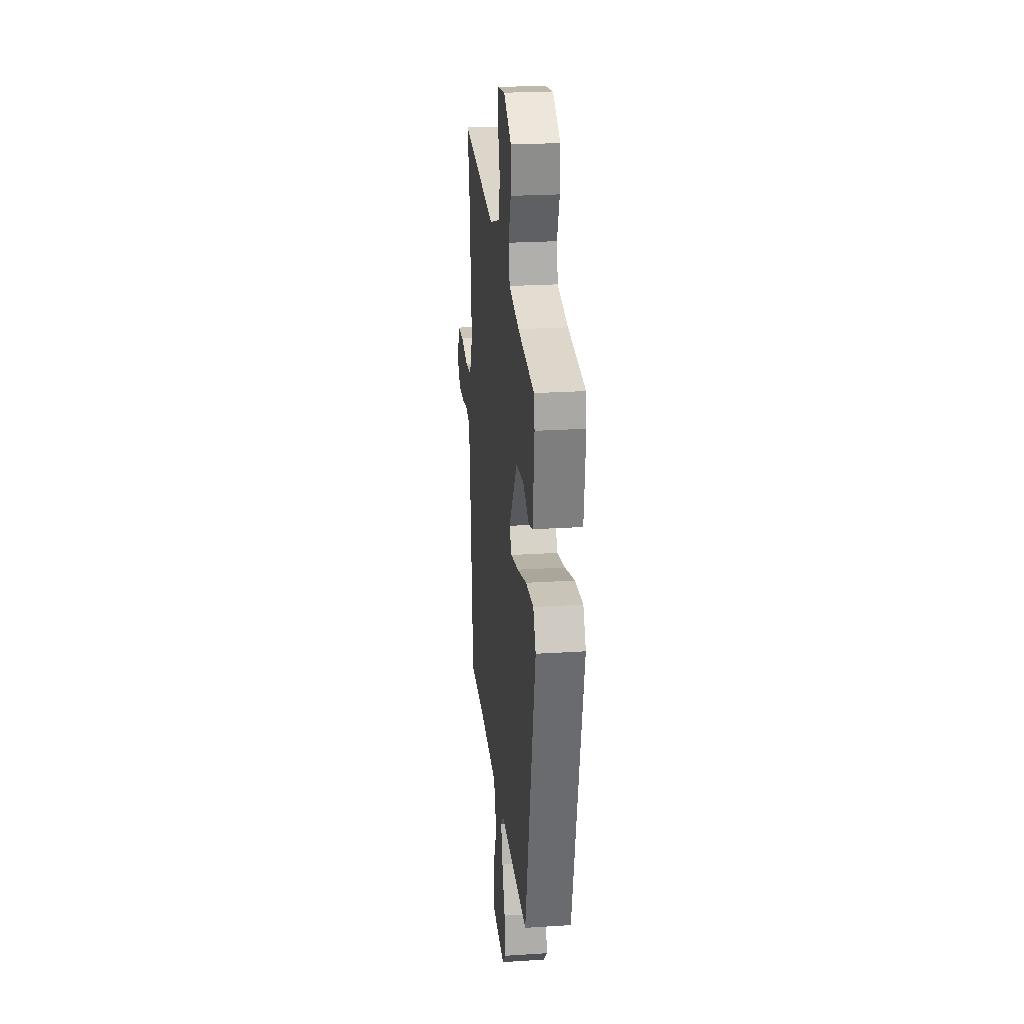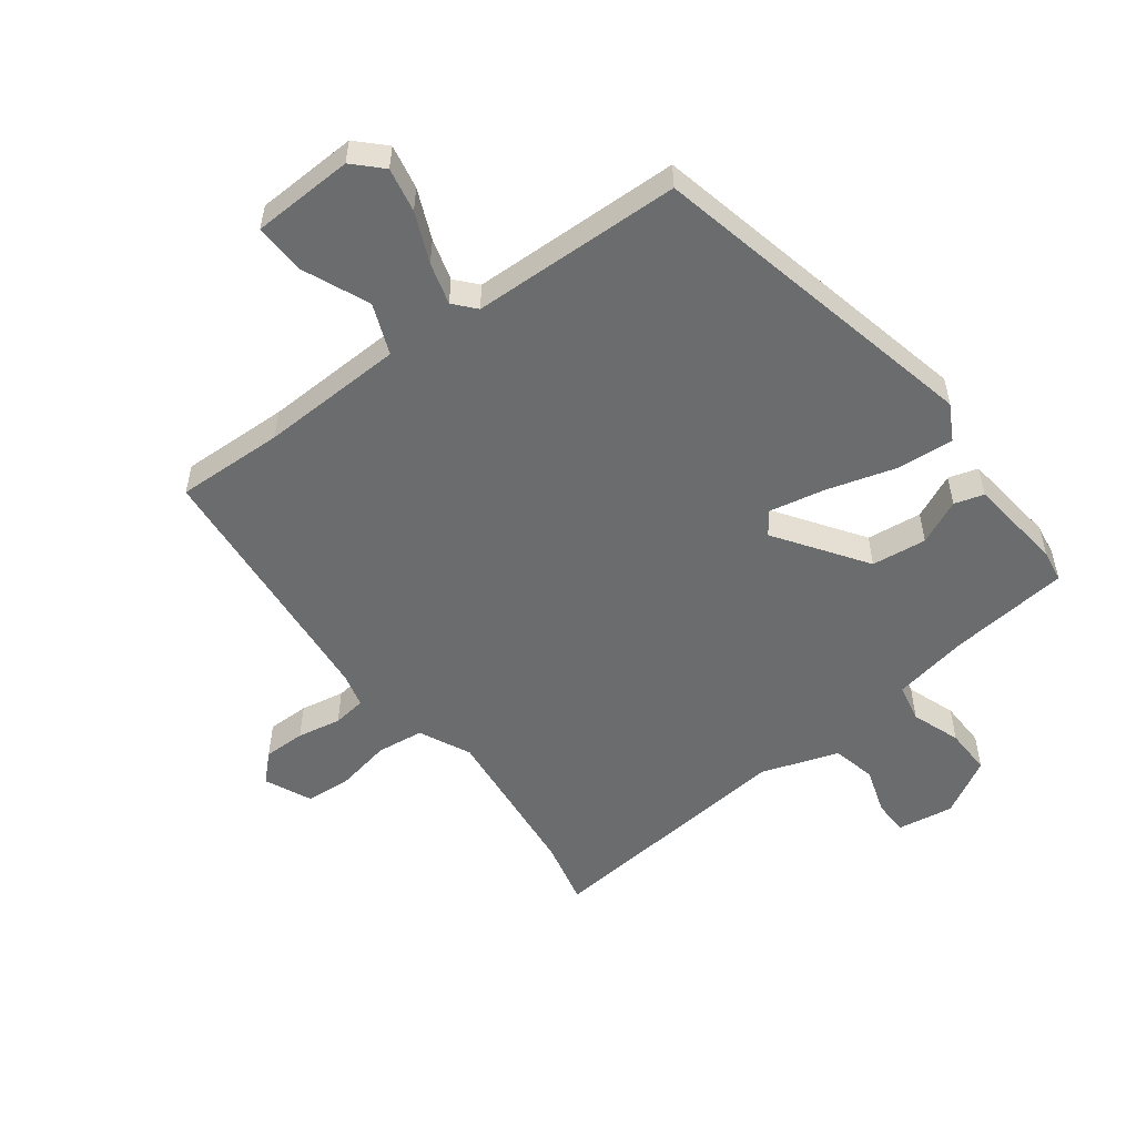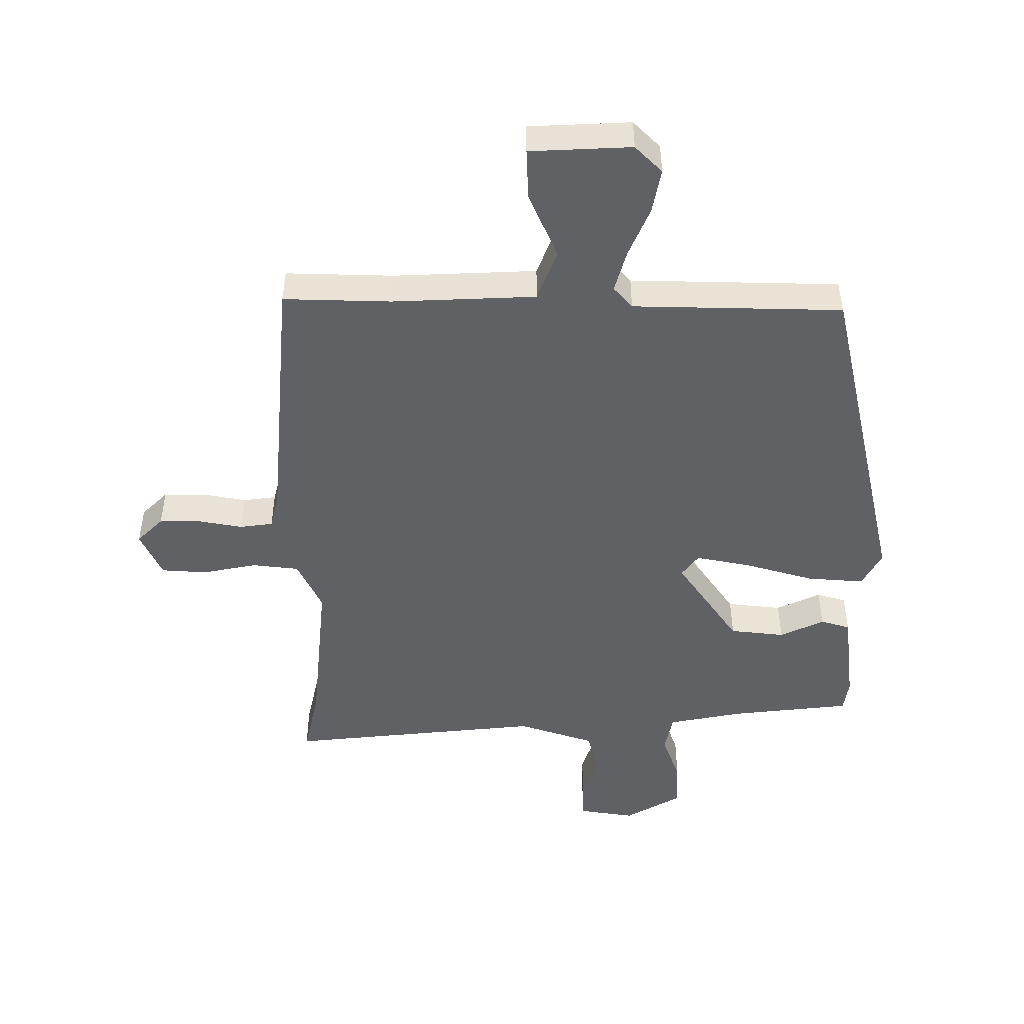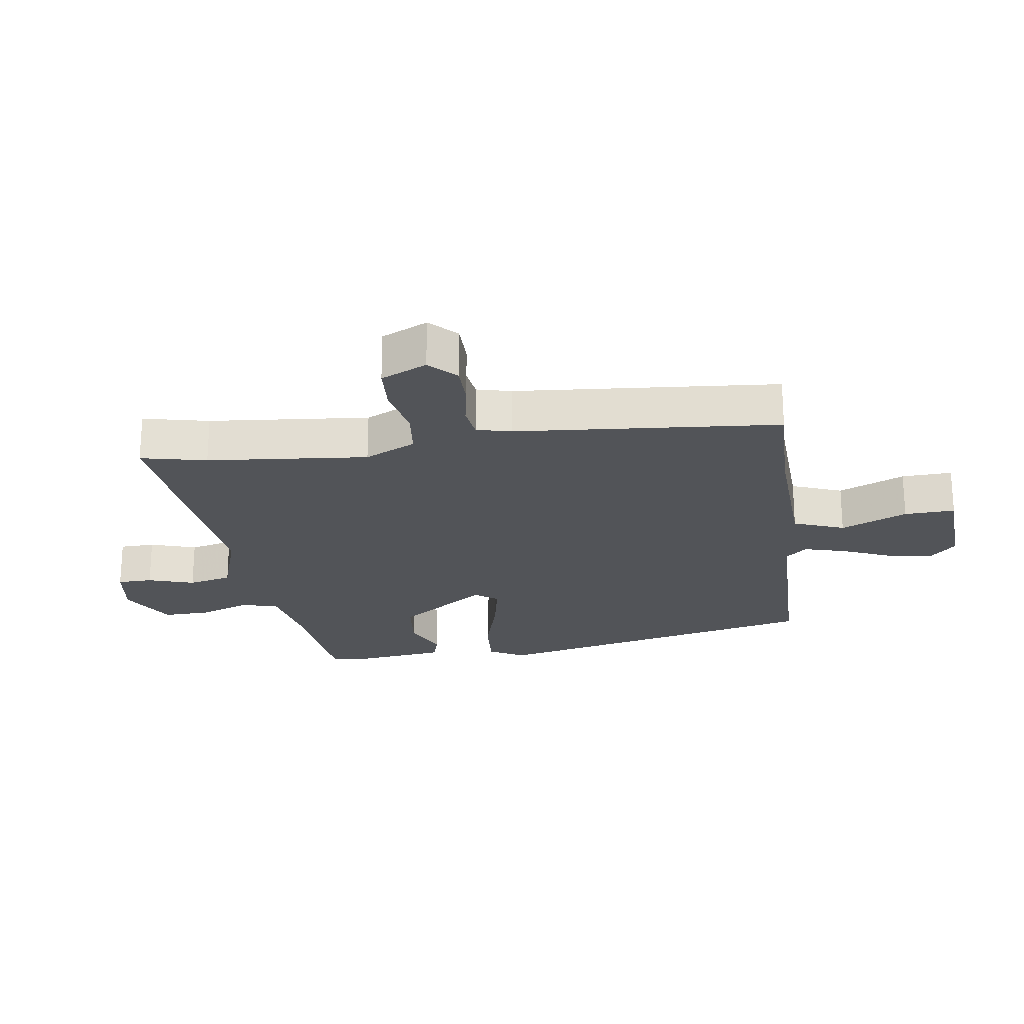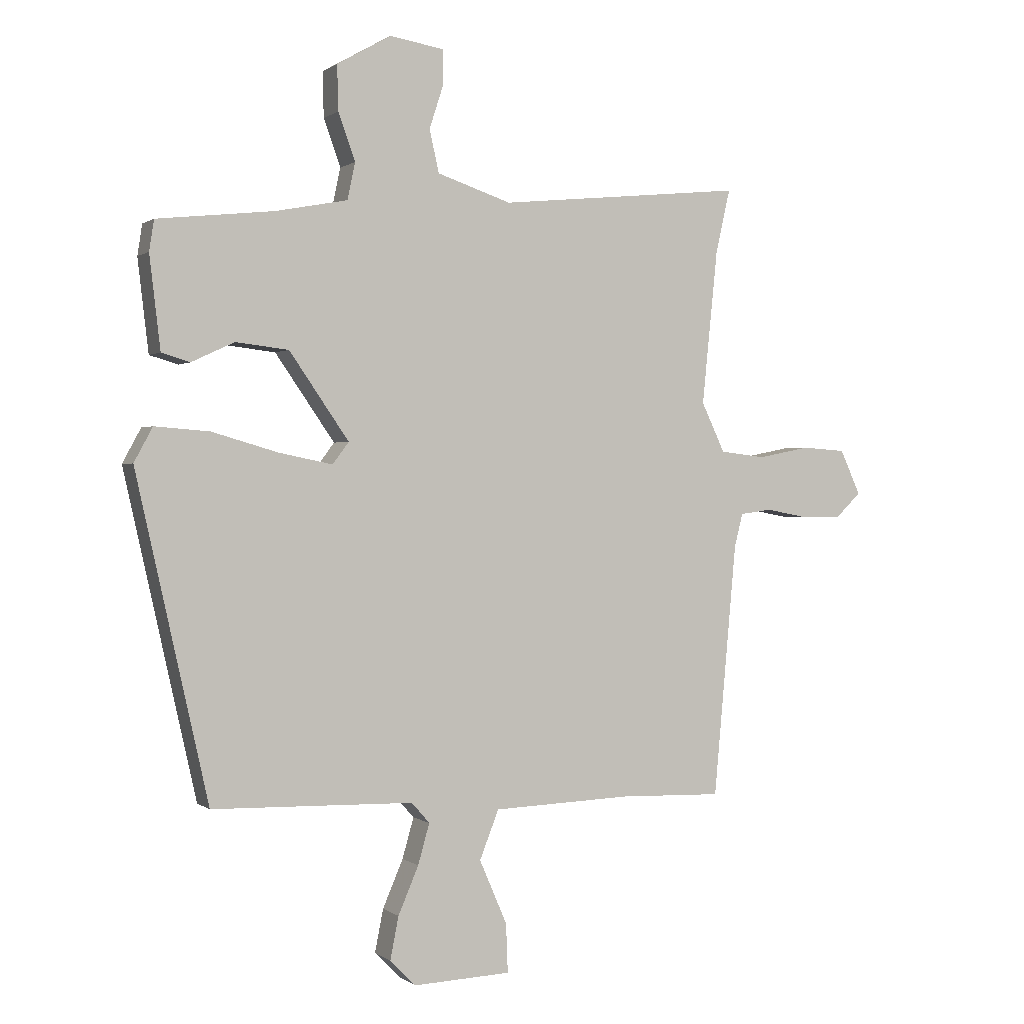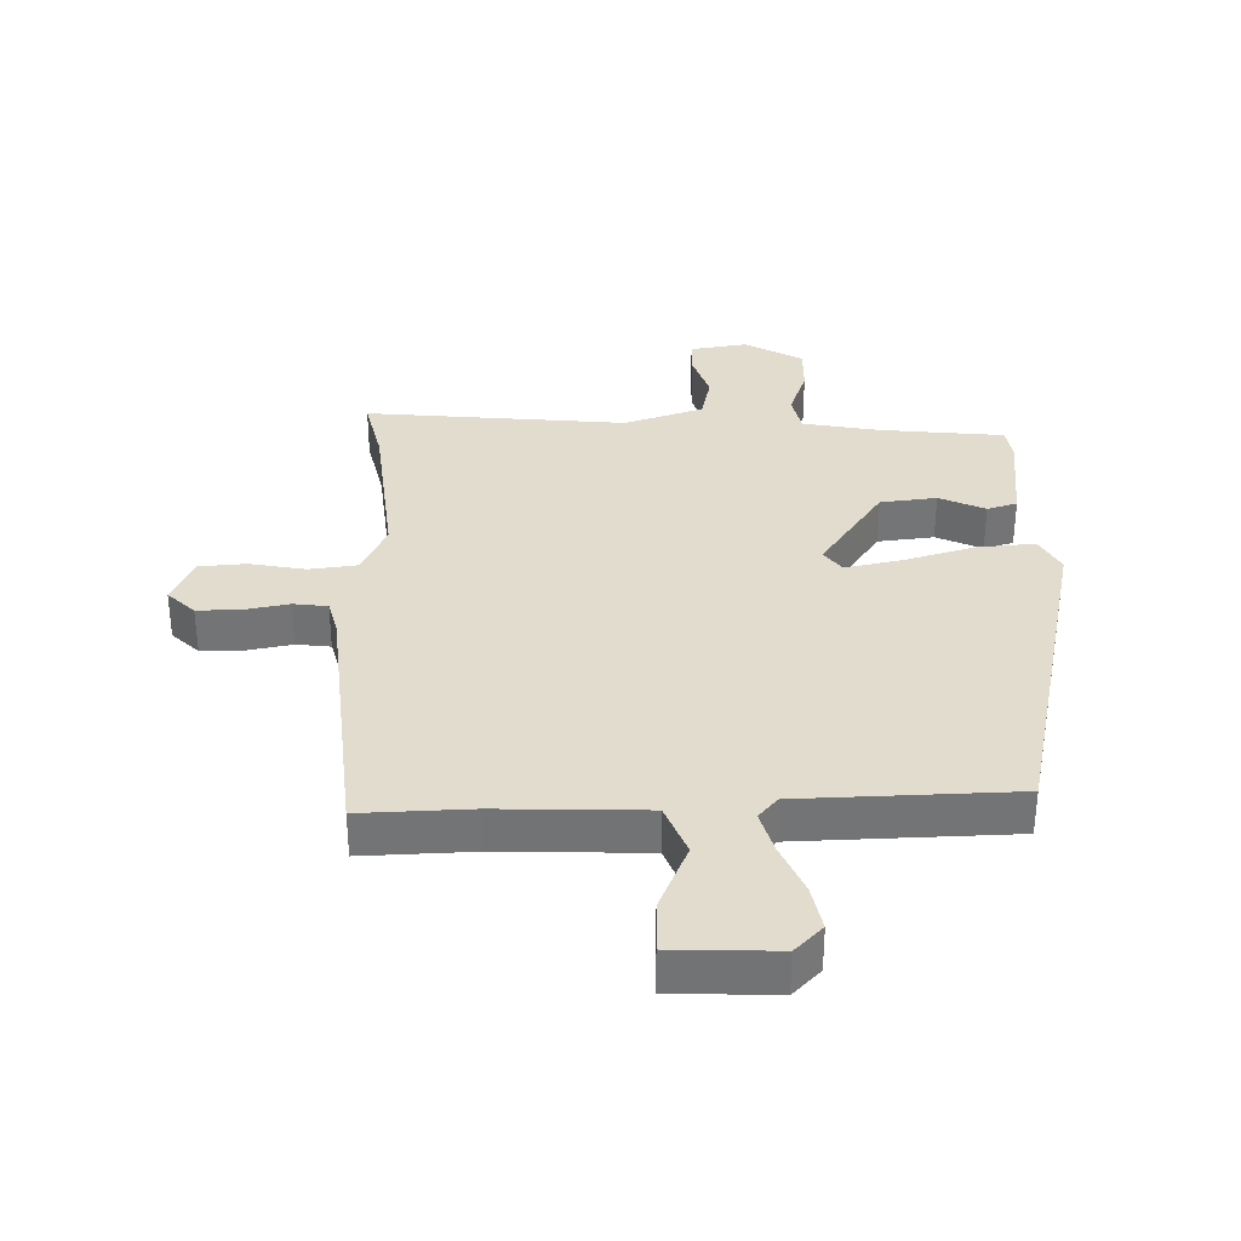
<metadata>
{"format":"obj","ext":"obj","renderer":"f3d","projection":"perspective","resolution":1024,"background":"white","views":[{"elev":24.3,"azim":-96.0,"up":"+Z"},{"elev":-53.6,"azim":-143.2,"up":"+Y"},{"elev":-48.5,"azim":-179.9,"up":"+Y"},{"elev":-23.0,"azim":98.5,"up":"+Y"},{"elev":0.5,"azim":-23.8,"up":"+Z"},{"elev":34.1,"azim":178.5,"up":"+Y"}]}
</metadata>
<code>
v -0.408 0.07 -0.478
v -0.528 0.07 0.056
v -0.497 0.07 0.113
v -0.406 0.07 0.106
v -0.296 0.07 0.074
v -0.207 0.07 0.056
v -0.18 0.07 0.092
v -0.279 0.07 0.235
v -0.367 0.07 0.245
v -0.438 0.07 0.212
v -0.485 0.07 0.226
v -0.503 0.07 0.379
v -0.495 0.07 0.43
v -0.302 0.07 0.451
v -0.182 0.07 0.474
v -0.169 0.07 0.535
v -0.197 0.07 0.613
v -0.199 0.07 0.688
v -0.109 0.07 0.739
v -0.019 0.07 0.725
v -0.018 0.07 0.669
v -0.042 0.07 0.595
v -0.026 0.07 0.525
v 0.097 0.07 0.484
v 0.506 0.07 0.525
v 0.482 0.07 0.42
v 0.456 0.07 0.163
v 0.495 0.07 0.081
v 0.57 0.07 0.072
v 0.657 0.07 0.089
v 0.73 0.07 0.084
v 0.764 0.07 0.01
v 0.722 0.07 -0.031
v 0.655 0.07 -0.031
v 0.585 0.07 -0.018
v 0.532 0.07 -0.025
v 0.518 0.07 -0.08
v 0.48 0.07 -0.501
v 0.308 0.07 -0.496
v 0.078 0.07 -0.505
v 0.046 0.07 -0.586
v 0.092 0.07 -0.692
v 0.095 0.07 -0.773
v -0.067 0.07 -0.78
v -0.11 0.07 -0.737
v -0.096 0.07 -0.666
v -0.062 0.07 -0.587
v -0.043 0.07 -0.52
v -0.073 0.07 -0.486
v -0.408 0 -0.478
v -0.528 0 0.056
v -0.497 0 0.113
v -0.406 0 0.106
v -0.296 0 0.074
v -0.207 0 0.056
v -0.18 0 0.092
v -0.279 0 0.235
v -0.367 0 0.245
v -0.438 0 0.212
v -0.485 0 0.226
v -0.503 0 0.379
v -0.495 0 0.43
v -0.302 0 0.451
v -0.182 0 0.474
v -0.169 0 0.535
v -0.197 0 0.613
v -0.199 0 0.688
v -0.109 0 0.739
v -0.019 0 0.725
v -0.018 0 0.669
v -0.042 0 0.595
v -0.026 0 0.525
v 0.097 0 0.484
v 0.506 0 0.525
v 0.482 0 0.42
v 0.456 0 0.163
v 0.495 0 0.081
v 0.57 0 0.072
v 0.657 0 0.089
v 0.73 0 0.084
v 0.764 0 0.01
v 0.722 0 -0.031
v 0.655 0 -0.031
v 0.585 0 -0.018
v 0.532 0 -0.025
v 0.518 0 -0.08
v 0.48 0 -0.501
v 0.308 0 -0.496
v 0.078 0 -0.505
v 0.046 0 -0.586
v 0.092 0 -0.692
v 0.095 0 -0.773
v -0.067 0 -0.78
v -0.11 0 -0.737
v -0.096 0 -0.666
v -0.062 0 -0.587
v -0.043 0 -0.52
v -0.073 0 -0.486
f 44 45 46 47
f 44 47 48
f 41 42 43 44
f 40 41 44 48
f 37 38 39
f 36 37 39 40
f 32 33 34 35
f 32 35 36
f 29 30 31 32
f 28 29 32 36
f 27 28 36 40
f 24 25 26
f 24 26 27 40
f 19 20 21 22
f 19 22 23
f 16 17 18 19
f 15 16 19 23
f 11 12 13 14
f 9 10 11 14
f 8 9 14 15
f 7 8 15 23
f 2 3 4 5
f 49 1 2 5
f 49 5 6
f 48 49 6 7
f 24 40 48
f 7 23 24 48
f 96 95 94 93
f 97 96 93
f 93 92 91 90
f 97 93 90 89
f 88 87 86
f 89 88 86 85
f 84 83 82 81
f 85 84 81
f 81 80 79 78
f 85 81 78 77
f 89 85 77 76
f 75 74 73
f 89 76 75 73
f 71 70 69 68
f 72 71 68
f 68 67 66 65
f 72 68 65 64
f 63 62 61 60
f 63 60 59 58
f 64 63 58 57
f 72 64 57 56
f 54 53 52 51
f 54 51 50 98
f 55 54 98
f 56 55 98 97
f 97 89 73
f 97 73 72 56
f 1 50 51 2
f 2 51 52 3
f 3 52 53 4
f 4 53 54 5
f 5 54 55 6
f 6 55 56 7
f 7 56 57 8
f 8 57 58 9
f 9 58 59 10
f 10 59 60 11
f 11 60 61 12
f 12 61 62 13
f 13 62 63 14
f 14 63 64 15
f 15 64 65 16
f 16 65 66 17
f 17 66 67 18
f 18 67 68 19
f 19 68 69 20
f 20 69 70 21
f 21 70 71 22
f 22 71 72 23
f 23 72 73 24
f 24 73 74 25
f 25 74 75 26
f 26 75 76 27
f 27 76 77 28
f 28 77 78 29
f 29 78 79 30
f 30 79 80 31
f 31 80 81 32
f 32 81 82 33
f 33 82 83 34
f 34 83 84 35
f 35 84 85 36
f 36 85 86 37
f 37 86 87 38
f 38 87 88 39
f 39 88 89 40
f 40 89 90 41
f 41 90 91 42
f 42 91 92 43
f 43 92 93 44
f 44 93 94 45
f 45 94 95 46
f 46 95 96 47
f 47 96 97 48
f 48 97 98 49
f 49 98 50 1

</code>
